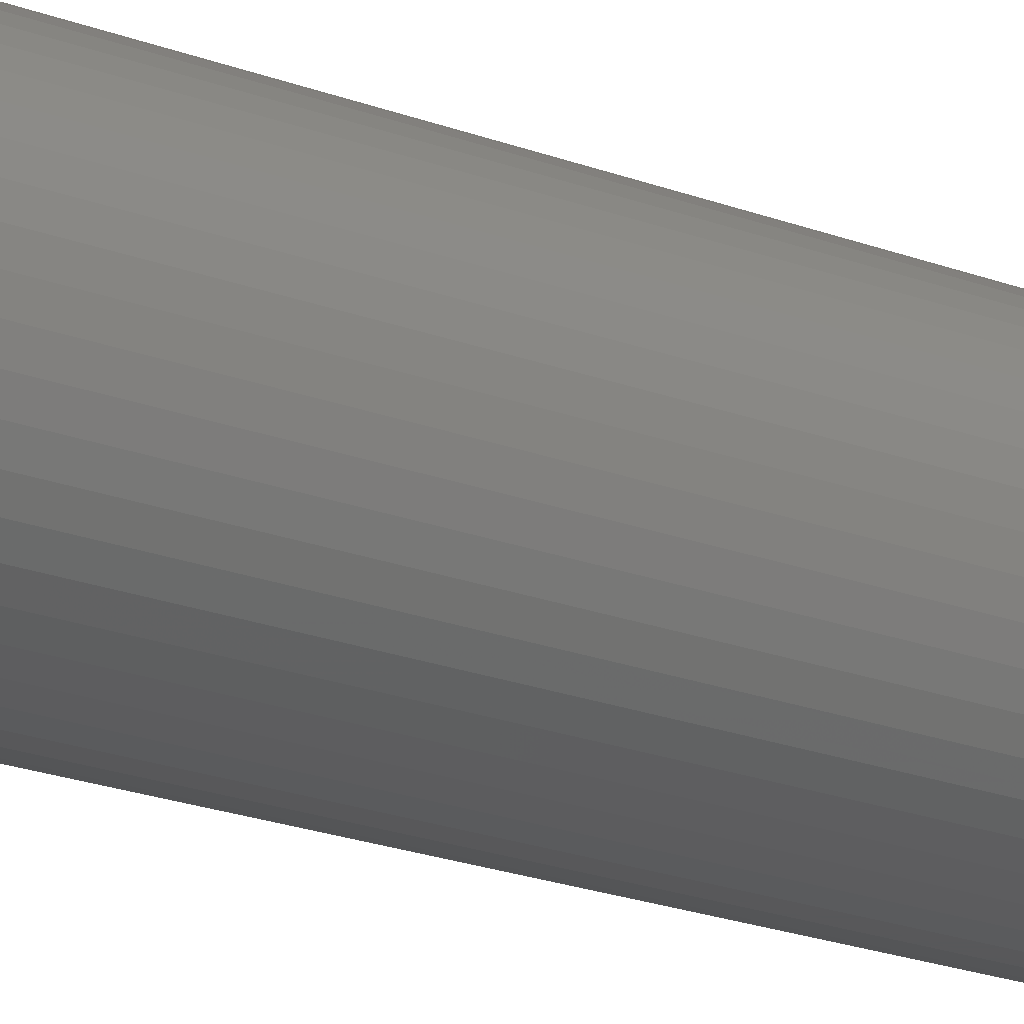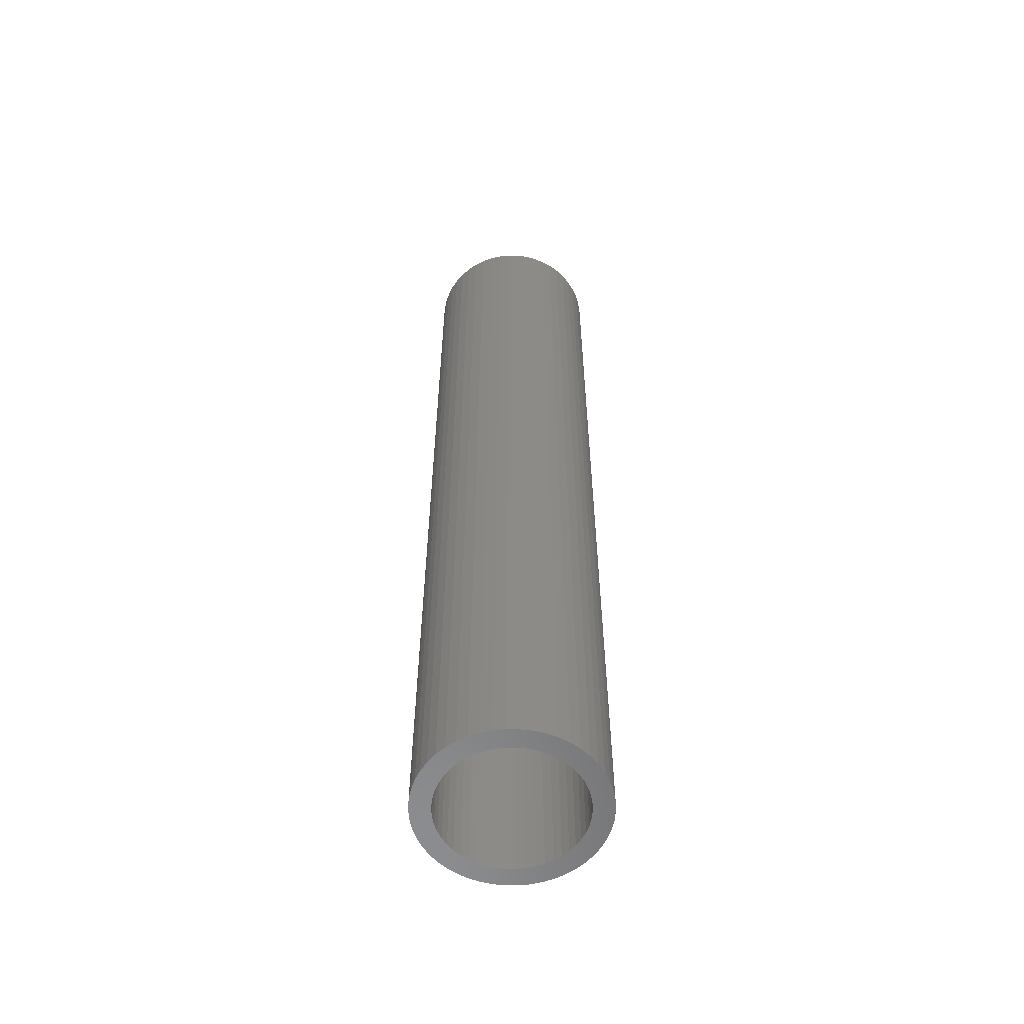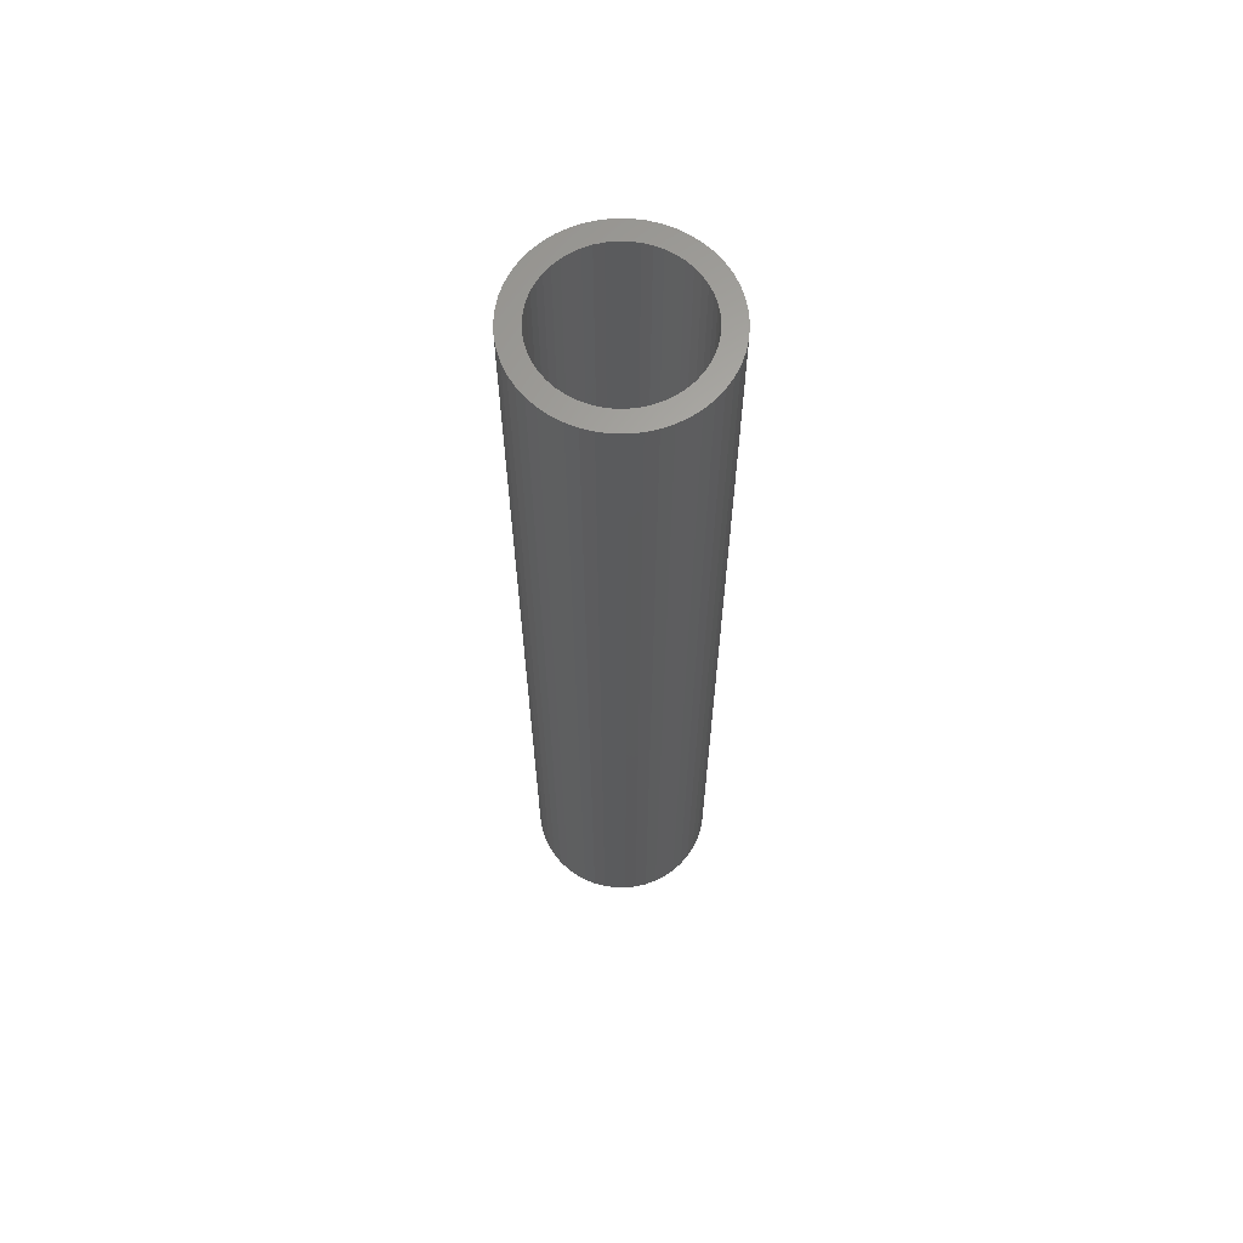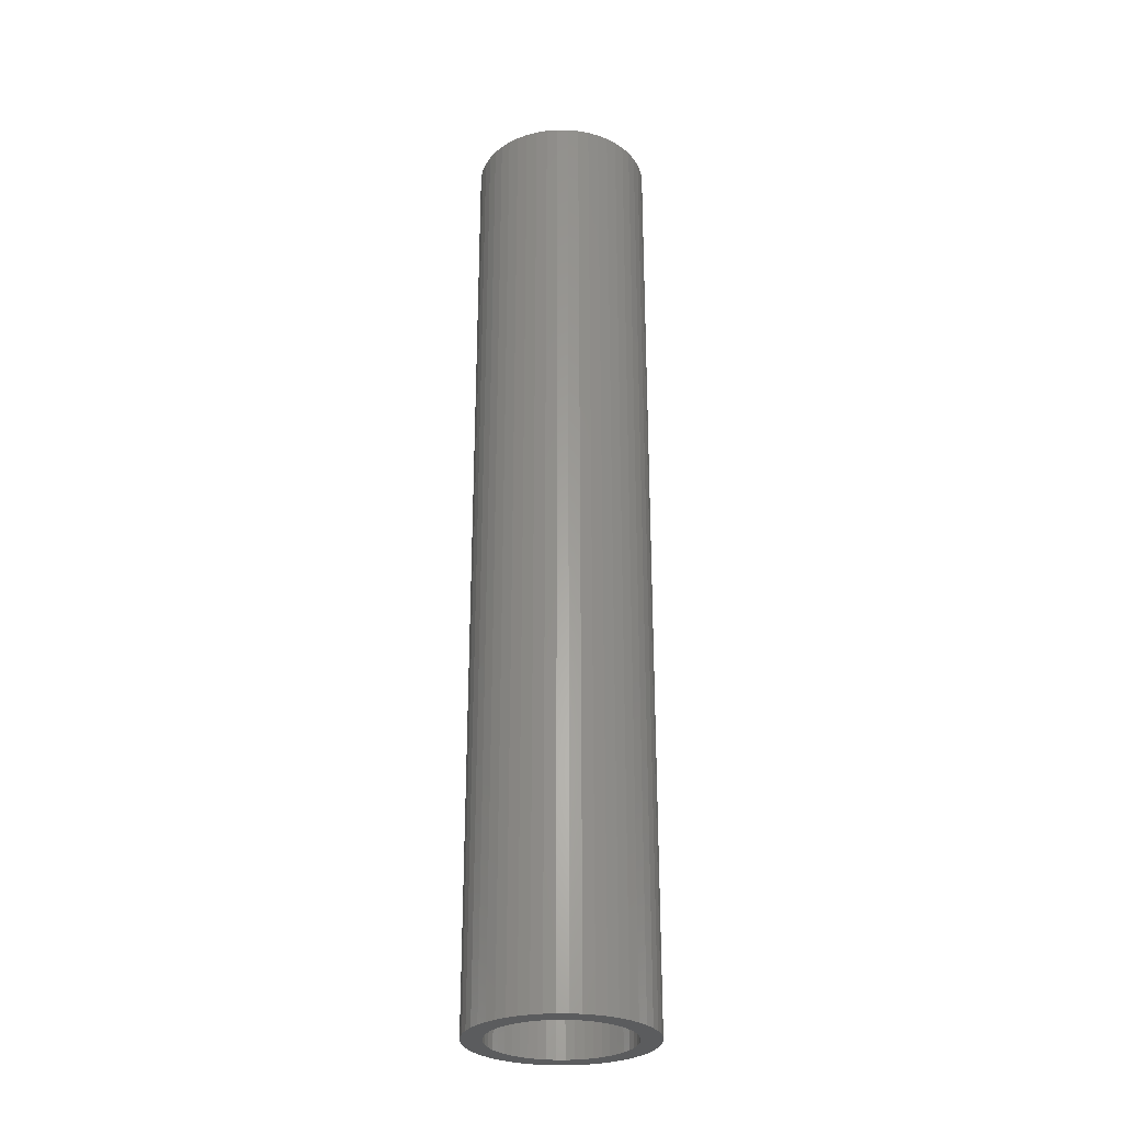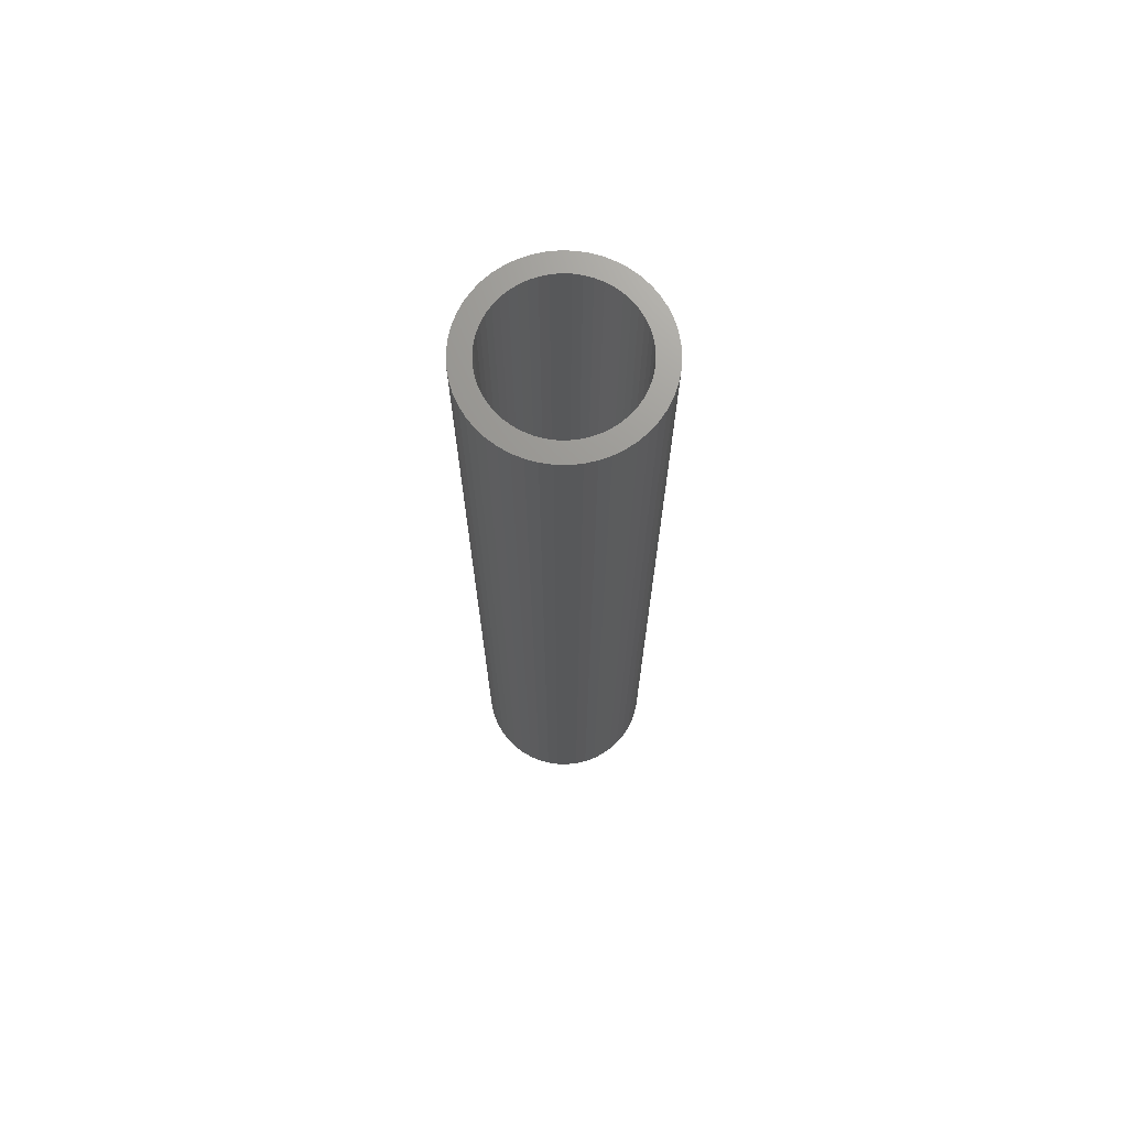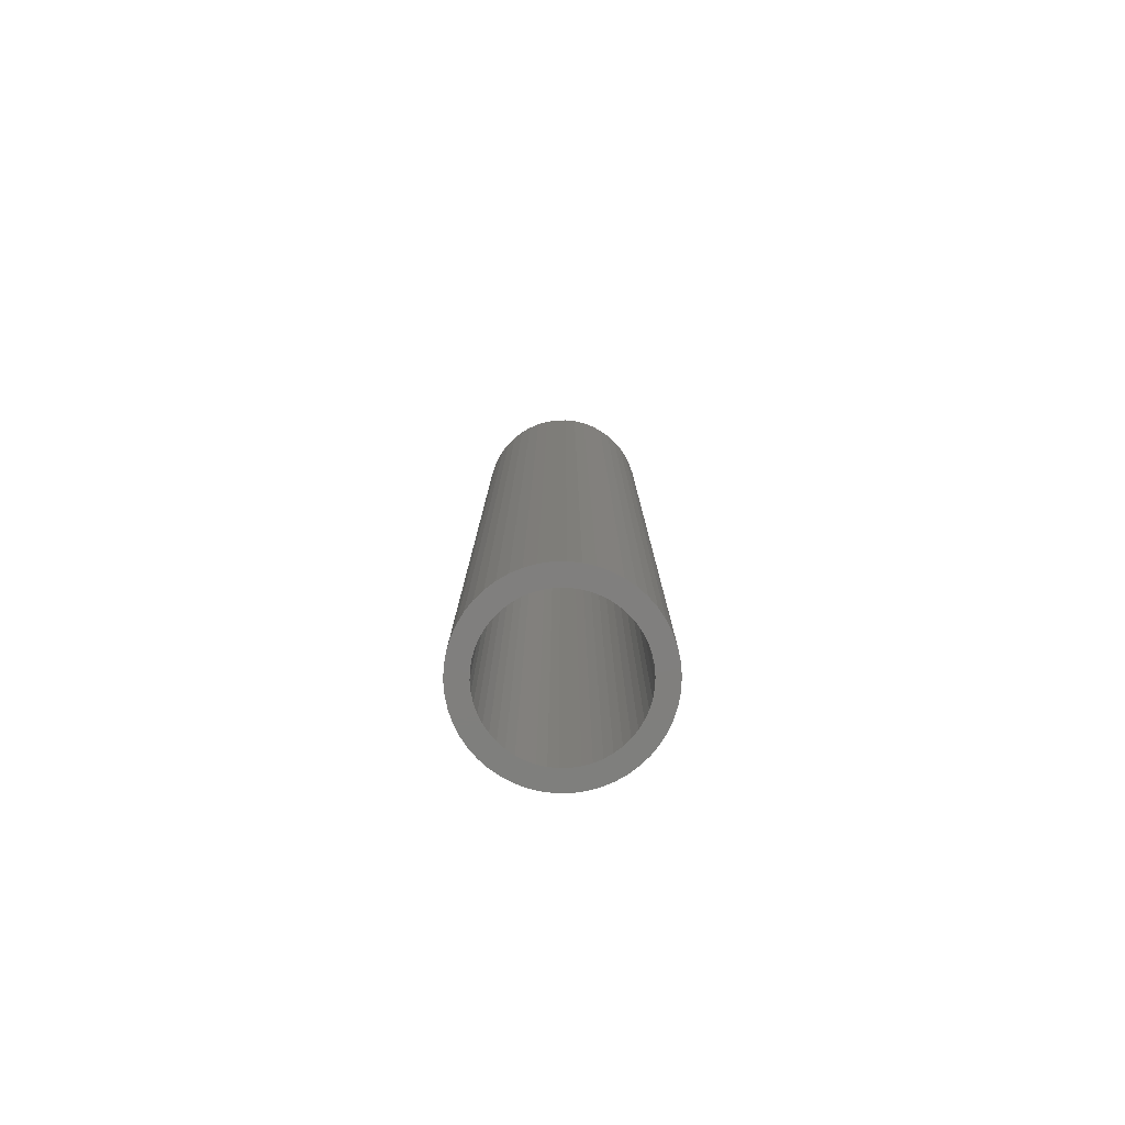
<metadata>
{"format":"stl","ext":"stl","renderer":"f3d","projection":"perspective","resolution":1024,"background":"white","views":[{"elev":-19.8,"azim":53.9,"up":"+Y"},{"elev":-57.5,"azim":42.5,"up":"+Z"},{"elev":64.2,"azim":-63.9,"up":"+Z"},{"elev":-28.3,"azim":78.5,"up":"+Z"},{"elev":70.7,"azim":-34.6,"up":"+Z"},{"elev":-79.5,"azim":-34.7,"up":"+Z"}]}
</metadata>
<code>
# stl→obj: 200 verts, 400 faces
v 4.5 0 24
v 4.465 0.564 -24
v 4.465 0.564 24
v 4.5 0 -24
v -4.5 0 -24
v -4.465 0.564 24
v -4.465 0.564 -24
v -4.5 0 24
v 0.2826 4.491 -24
v -0.2826 4.491 24
v 0.2826 4.491 24
v -0.2826 4.491 -24
v 3.28 3.08 -24
v 2.868 3.467 24
v 3.28 3.08 24
v 2.868 3.467 -24
v -2.868 3.467 -24
v -3.28 3.08 24
v -2.868 3.467 24
v -3.28 3.08 -24
v -1.391 4.28 -24
v -1.916 4.072 24
v -1.391 4.28 24
v -1.916 4.072 -24
v 4.184 1.657 24
v 3.943 2.168 -24
v 3.943 2.168 24
v 4.184 1.657 -24
v 4.359 1.119 -24
v 4.359 1.119 24
v 1.916 4.072 -24
v 1.391 4.28 24
v 1.916 4.072 24
v 1.391 4.28 -24
v 0.8432 4.42 24
v 0.8432 4.42 -24
v 2.411 3.799 24
v 2.411 3.799 -24
v -4.184 1.657 -24
v -3.943 2.168 24
v -3.943 2.168 -24
v -4.184 1.657 24
v -3.641 2.645 24
v -3.641 2.645 -24
v -4.359 1.119 -24
v -4.359 1.119 24
v -2.411 3.799 24
v -2.411 3.799 -24
v -0.8432 4.42 24
v -0.8432 4.42 -24
v 3.641 -2.645 24
v 3.943 -2.168 -24
v 3.943 -2.168 24
v 3.641 -2.645 -24
v 4.465 -0.564 24
v 4.465 -0.564 -24
v 3.641 2.645 24
v 3.641 2.645 -24
v 2.868 -3.467 -24
v 3.28 -3.08 24
v 2.868 -3.467 24
v 3.28 -3.08 -24
v 4.359 -1.119 24
v 4.359 -1.119 -24
v -3.943 -2.168 -24
v -4.184 -1.657 24
v -4.184 -1.657 -24
v -3.943 -2.168 24
v -4.359 -1.119 24
v -4.359 -1.119 -24
v 1.916 -4.072 -24
v 2.411 -3.799 24
v 1.916 -4.072 24
v 2.411 -3.799 -24
v 3.5 0 24
v 3.472 0.4387 24
v 3.39 0.8704 24
v 3.472 -0.4387 24
v 3.254 1.288 24
v 3.067 1.686 24
v 3.39 -0.8704 24
v 4.184 -1.657 24
v 2.832 2.057 24
v 2.551 2.396 24
v 2.231 2.697 24
v 1.875 2.955 24
v 1.49 3.167 24
v 1.082 3.329 24
v 0.6558 3.438 24
v 0.2198 3.493 24
v -0.2198 3.493 24
v -0.6558 3.438 24
v -1.082 3.329 24
v -1.49 3.167 24
v -1.875 2.955 24
v -2.231 2.697 24
v -2.551 2.396 24
v -2.832 2.057 24
v -3.067 1.686 24
v -3.254 1.288 24
v -3.39 0.8704 24
v 3.254 -1.288 24
v 3.067 -1.686 24
v 2.832 -2.057 24
v 2.551 -2.396 24
v 2.231 -2.697 24
v 1.875 -2.955 24
v 1.49 -3.167 24
v 1.391 -4.28 24
v 1.082 -3.329 24
v 0.8432 -4.42 24
v 0.6558 -3.438 24
v 0.2826 -4.491 24
v 0.2198 -3.493 24
v -0.2198 -3.493 24
v -0.2826 -4.491 24
v -0.6558 -3.438 24
v -0.8432 -4.42 24
v -1.082 -3.329 24
v -1.391 -4.28 24
v -1.49 -3.167 24
v -1.916 -4.072 24
v -1.875 -2.955 24
v -2.411 -3.799 24
v -2.231 -2.697 24
v -2.868 -3.467 24
v -2.551 -2.396 24
v -3.28 -3.08 24
v -2.832 -2.057 24
v -3.641 -2.645 24
v -3.067 -1.686 24
v -3.254 -1.288 24
v -3.39 -0.8704 24
v -3.472 -0.4387 24
v -4.465 -0.564 24
v -3.5 0 24
v -3.472 0.4387 24
v 4.184 -1.657 -24
v -1.916 -4.072 -24
v -1.391 -4.28 -24
v -4.465 -0.564 -24
v 0.2826 -4.491 -24
v 0.8432 -4.42 -24
v 1.391 -4.28 -24
v -0.2826 -4.491 -24
v -0.8432 -4.42 -24
v -3.28 -3.08 -24
v -2.868 -3.467 -24
v -2.411 -3.799 -24
v -3.641 -2.645 -24
v 3.5 0 -24
v 3.472 -0.4387 -24
v 3.39 -0.8704 -24
v 3.472 0.4387 -24
v 3.254 -1.288 -24
v 3.067 -1.686 -24
v 3.39 0.8704 -24
v 2.832 -2.057 -24
v 2.551 -2.396 -24
v 2.231 -2.697 -24
v 1.875 -2.955 -24
v 1.49 -3.167 -24
v 1.082 -3.329 -24
v 0.6558 -3.438 -24
v 0.2198 -3.493 -24
v -0.2198 -3.493 -24
v -0.6558 -3.438 -24
v -1.082 -3.329 -24
v -1.49 -3.167 -24
v -1.875 -2.955 -24
v -2.231 -2.697 -24
v -2.551 -2.396 -24
v -2.832 -2.057 -24
v -3.067 -1.686 -24
v -3.254 -1.288 -24
v -3.39 -0.8704 -24
v 3.254 1.288 -24
v 3.067 1.686 -24
v 2.832 2.057 -24
v 2.551 2.396 -24
v 2.231 2.697 -24
v 1.875 2.955 -24
v 1.49 3.167 -24
v 1.082 3.329 -24
v 0.6558 3.438 -24
v 0.2198 3.493 -24
v -0.2198 3.493 -24
v -0.6558 3.438 -24
v -1.082 3.329 -24
v -1.49 3.167 -24
v -1.875 2.955 -24
v -2.231 2.697 -24
v -2.551 2.396 -24
v -2.832 2.057 -24
v -3.067 1.686 -24
v -3.254 1.288 -24
v -3.39 0.8704 -24
v -3.472 0.4387 -24
v -3.5 0 -24
v -3.472 -0.4387 -24
f 1 2 3
f 2 1 4
f 5 6 7
f 6 5 8
f 9 10 11
f 10 9 12
f 13 14 15
f 14 13 16
f 17 18 19
f 18 17 20
f 21 22 23
f 22 21 24
f 25 26 27
f 26 25 28
f 3 29 30
f 29 3 2
f 31 32 33
f 32 31 34
f 34 35 32
f 35 34 36
f 16 37 14
f 37 16 38
f 39 40 41
f 40 39 42
f 41 43 44
f 43 41 40
f 45 42 39
f 42 45 46
f 24 47 22
f 47 24 48
f 12 49 10
f 49 12 50
f 51 52 53
f 52 51 54
f 55 4 1
f 4 55 56
f 30 28 25
f 28 30 29
f 57 13 15
f 13 57 58
f 27 58 57
f 58 27 26
f 36 11 35
f 11 36 9
f 50 23 49
f 23 50 21
f 59 60 61
f 60 59 62
f 63 56 55
f 56 63 64
f 65 66 67
f 66 65 68
f 67 69 70
f 69 67 66
f 60 54 51
f 54 60 62
f 71 72 73
f 72 71 74
f 38 33 37
f 33 38 31
f 44 18 20
f 18 44 43
f 75 1 3
f 76 3 30
f 1 75 55
f 77 30 25
f 78 55 75
f 79 25 27
f 55 78 63
f 80 27 57
f 81 63 78
f 63 81 82
f 3 76 75
f 30 77 76
f 83 57 15
f 25 79 77
f 27 80 79
f 84 15 14
f 57 83 80
f 15 84 83
f 85 14 37
f 14 85 84
f 86 37 33
f 37 86 85
f 33 87 86
f 32 87 33
f 32 88 87
f 35 88 32
f 35 89 88
f 11 89 35
f 11 90 89
f 11 91 90
f 10 91 11
f 10 92 91
f 49 92 10
f 49 93 92
f 23 93 49
f 23 94 93
f 22 94 23
f 94 22 95
f 47 95 22
f 95 47 96
f 19 96 47
f 96 19 97
f 18 97 19
f 97 18 98
f 43 98 18
f 98 43 99
f 40 99 43
f 99 40 100
f 100 42 101
f 42 100 40
f 102 82 81
f 82 102 53
f 103 53 102
f 53 103 51
f 104 51 103
f 51 104 60
f 105 60 104
f 60 105 61
f 106 61 105
f 61 106 72
f 107 72 106
f 72 107 73
f 108 73 107
f 108 109 73
f 110 109 108
f 110 111 109
f 112 111 110
f 112 113 111
f 114 113 112
f 115 113 114
f 115 116 113
f 117 116 115
f 117 118 116
f 119 118 117
f 119 120 118
f 121 120 119
f 122 121 123
f 121 122 120
f 124 123 125
f 123 124 122
f 126 125 127
f 128 127 129
f 125 126 124
f 130 129 131
f 68 131 132
f 127 128 126
f 66 132 133
f 69 133 134
f 129 130 128
f 135 134 136
f 46 101 42
f 101 46 137
f 131 68 130
f 6 137 46
f 132 66 68
f 137 6 136
f 133 69 66
f 8 136 6
f 134 135 69
f 136 8 135
f 7 46 45
f 46 7 6
f 48 19 47
f 19 48 17
f 82 64 63
f 64 82 138
f 53 138 82
f 138 53 52
f 139 120 122
f 120 139 140
f 141 8 5
f 8 141 135
f 142 111 113
f 111 142 143
f 74 61 72
f 61 74 59
f 144 73 109
f 73 144 71
f 145 113 116
f 113 145 142
f 146 116 118
f 116 146 145
f 140 118 120
f 118 140 146
f 147 126 128
f 126 147 148
f 149 122 124
f 122 149 139
f 147 130 150
f 130 147 128
f 150 68 65
f 68 150 130
f 151 4 56
f 152 56 64
f 4 151 2
f 153 64 138
f 154 2 151
f 155 138 52
f 2 154 29
f 156 52 54
f 157 29 154
f 29 157 28
f 56 152 151
f 64 153 152
f 158 54 62
f 138 155 153
f 52 156 155
f 159 62 59
f 54 158 156
f 62 159 158
f 160 59 74
f 59 160 159
f 161 74 71
f 74 161 160
f 71 162 161
f 144 162 71
f 144 163 162
f 143 163 144
f 143 164 163
f 142 164 143
f 142 165 164
f 142 166 165
f 145 166 142
f 145 167 166
f 146 167 145
f 146 168 167
f 140 168 146
f 140 169 168
f 139 169 140
f 169 139 170
f 149 170 139
f 170 149 171
f 148 171 149
f 171 148 172
f 147 172 148
f 172 147 173
f 150 173 147
f 173 150 174
f 65 174 150
f 174 65 175
f 175 67 176
f 67 175 65
f 177 28 157
f 28 177 26
f 178 26 177
f 26 178 58
f 179 58 178
f 58 179 13
f 180 13 179
f 13 180 16
f 181 16 180
f 16 181 38
f 182 38 181
f 38 182 31
f 183 31 182
f 183 34 31
f 184 34 183
f 184 36 34
f 185 36 184
f 185 9 36
f 186 9 185
f 187 9 186
f 187 12 9
f 188 12 187
f 188 50 12
f 189 50 188
f 189 21 50
f 190 21 189
f 24 190 191
f 190 24 21
f 48 191 192
f 191 48 24
f 17 192 193
f 20 193 194
f 192 17 48
f 44 194 195
f 41 195 196
f 193 20 17
f 39 196 197
f 45 197 198
f 194 44 20
f 7 198 199
f 70 176 67
f 176 70 200
f 195 41 44
f 141 200 70
f 196 39 41
f 200 141 199
f 197 45 39
f 5 199 141
f 198 7 45
f 199 5 7
f 70 135 141
f 135 70 69
f 143 109 111
f 109 143 144
f 148 124 126
f 124 148 149
f 101 196 100
f 196 101 197
f 178 83 179
f 83 178 80
f 184 87 88
f 87 184 183
f 190 93 94
f 93 190 189
f 100 195 99
f 195 100 196
f 152 75 151
f 75 152 78
f 162 110 108
f 110 162 163
f 187 90 91
f 90 187 186
f 98 193 97
f 193 98 194
f 193 96 97
f 96 193 192
f 151 76 154
f 76 151 75
f 155 81 153
f 81 155 102
f 163 112 110
f 112 163 164
f 181 84 85
f 84 181 180
f 179 84 180
f 84 179 83
f 185 88 89
f 88 185 184
f 186 89 90
f 89 186 185
f 182 85 86
f 85 182 181
f 183 86 87
f 86 183 182
f 136 198 137
f 198 136 199
f 137 197 101
f 197 137 198
f 99 194 98
f 194 99 195
f 188 91 92
f 91 188 187
f 189 92 93
f 92 189 188
f 191 94 95
f 94 191 190
f 192 95 96
f 95 192 191
f 153 78 152
f 78 153 81
f 164 114 112
f 114 164 165
f 177 80 178
f 80 177 79
f 157 79 177
f 79 157 77
f 154 77 157
f 77 154 76
f 159 106 105
f 106 159 160
f 158 103 156
f 103 158 104
f 168 121 119
f 121 168 169
f 165 115 114
f 115 165 166
f 134 199 136
f 199 134 200
f 131 175 132
f 175 131 174
f 132 176 133
f 176 132 175
f 127 173 129
f 173 127 172
f 161 108 107
f 108 161 162
f 156 102 155
f 102 156 103
f 170 125 123
f 125 170 171
f 167 119 117
f 119 167 168
f 133 200 134
f 200 133 176
f 171 127 125
f 127 171 172
f 129 174 131
f 174 129 173
f 160 107 106
f 107 160 161
f 159 104 158
f 104 159 105
f 169 123 121
f 123 169 170
f 166 117 115
f 117 166 167

</code>
